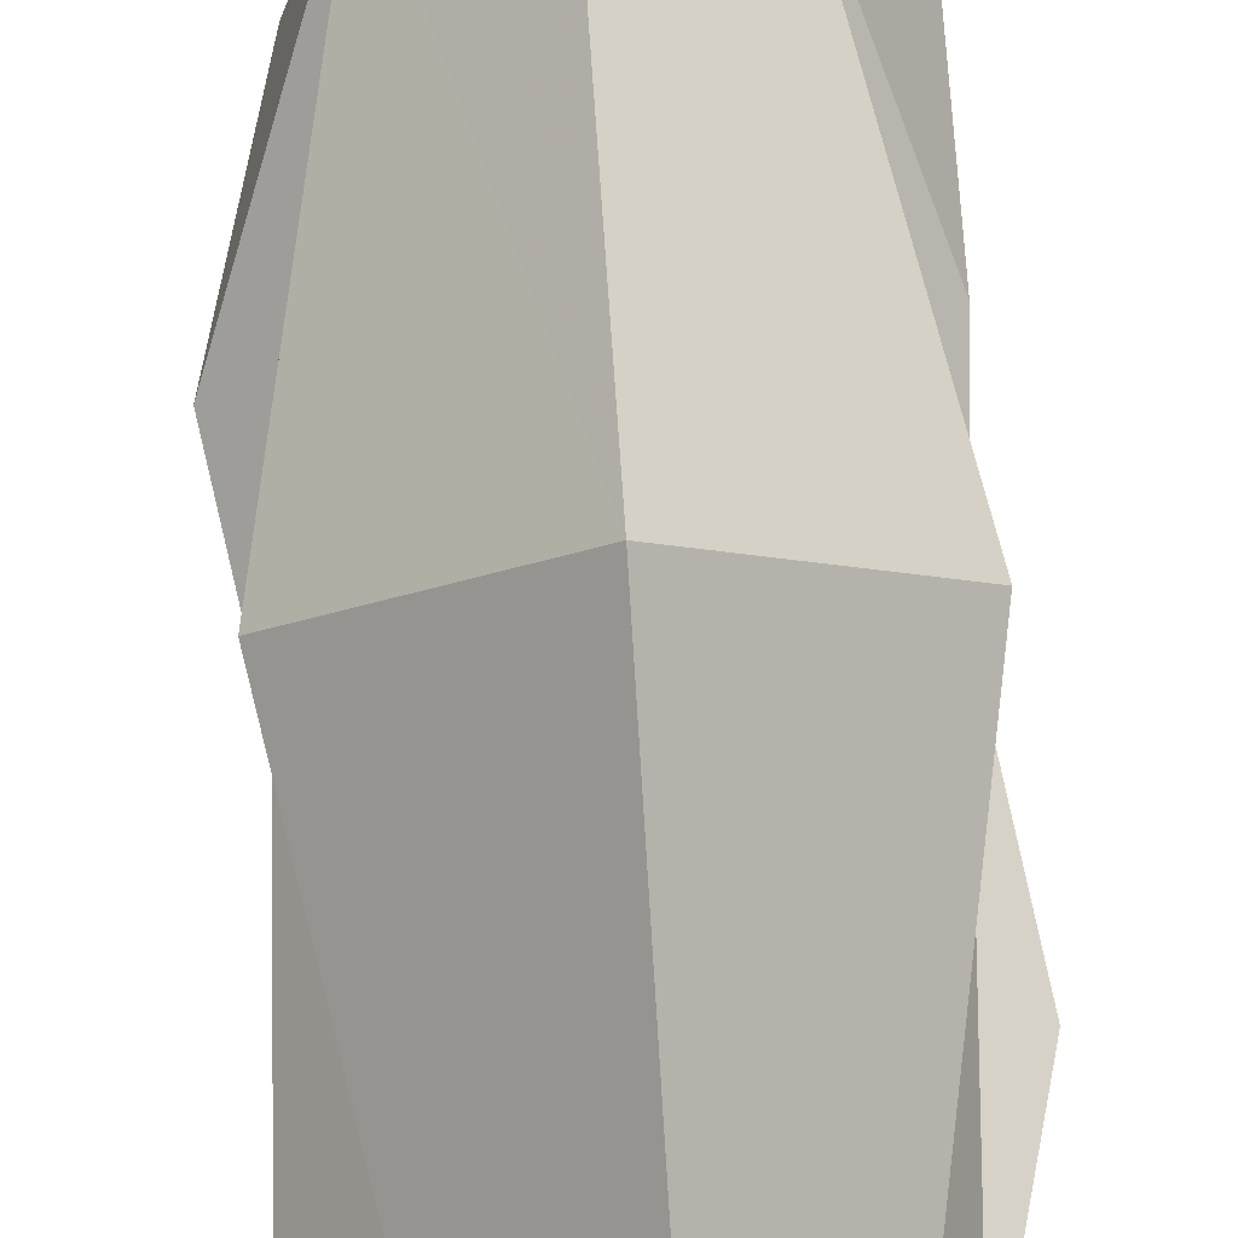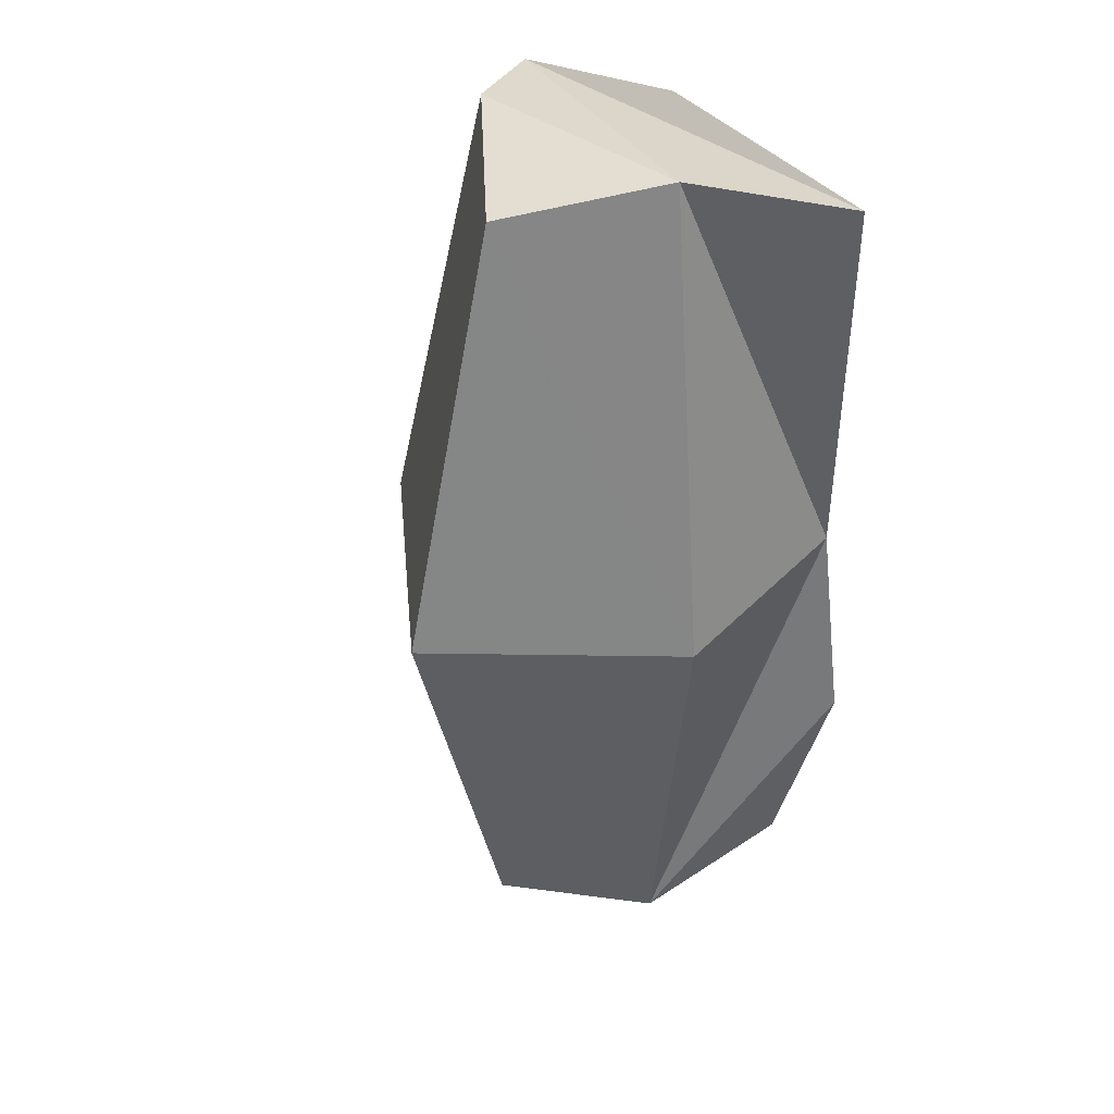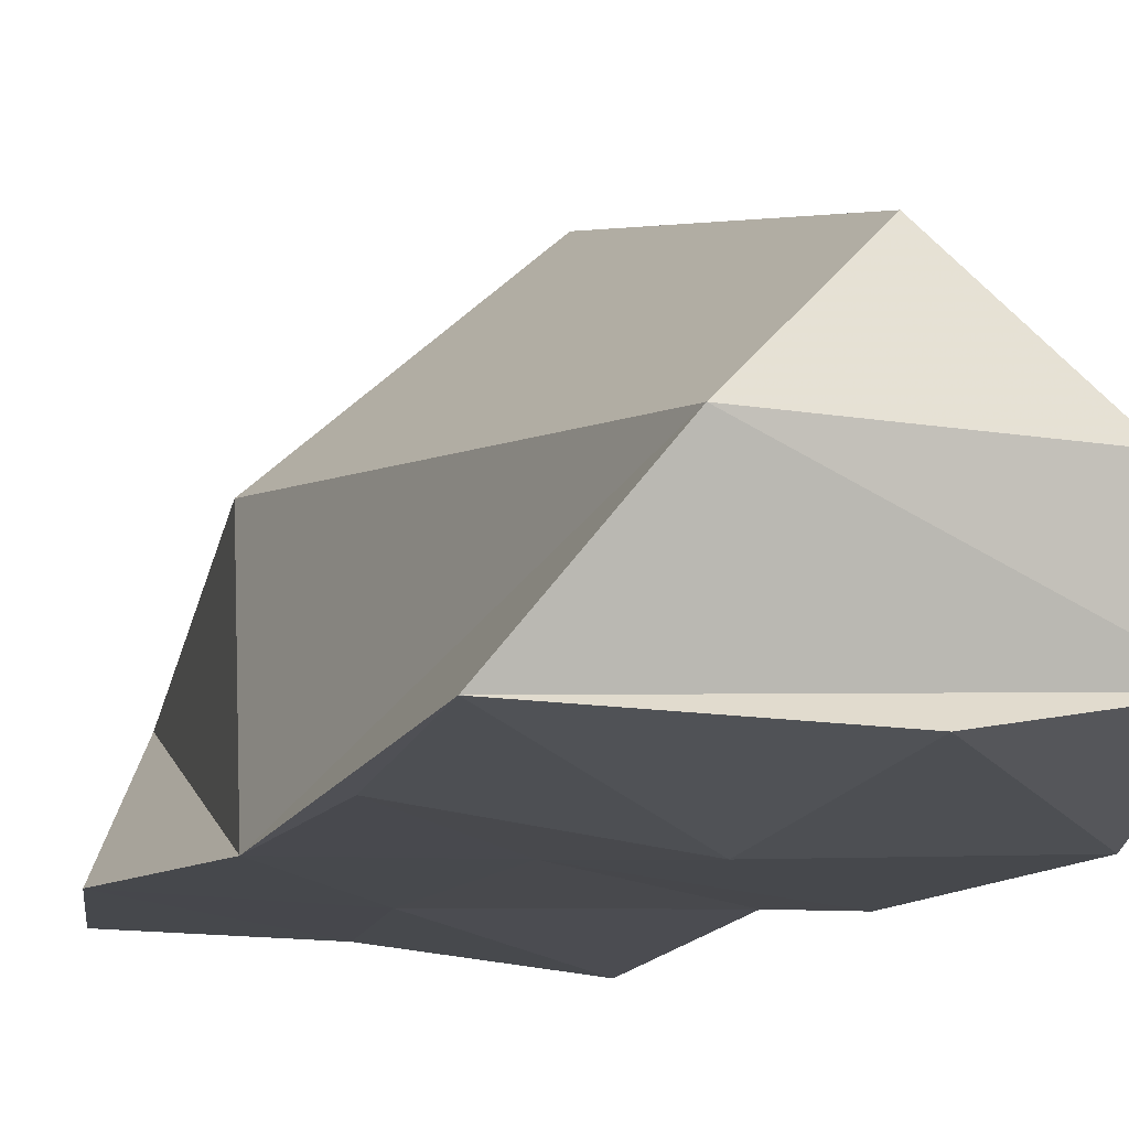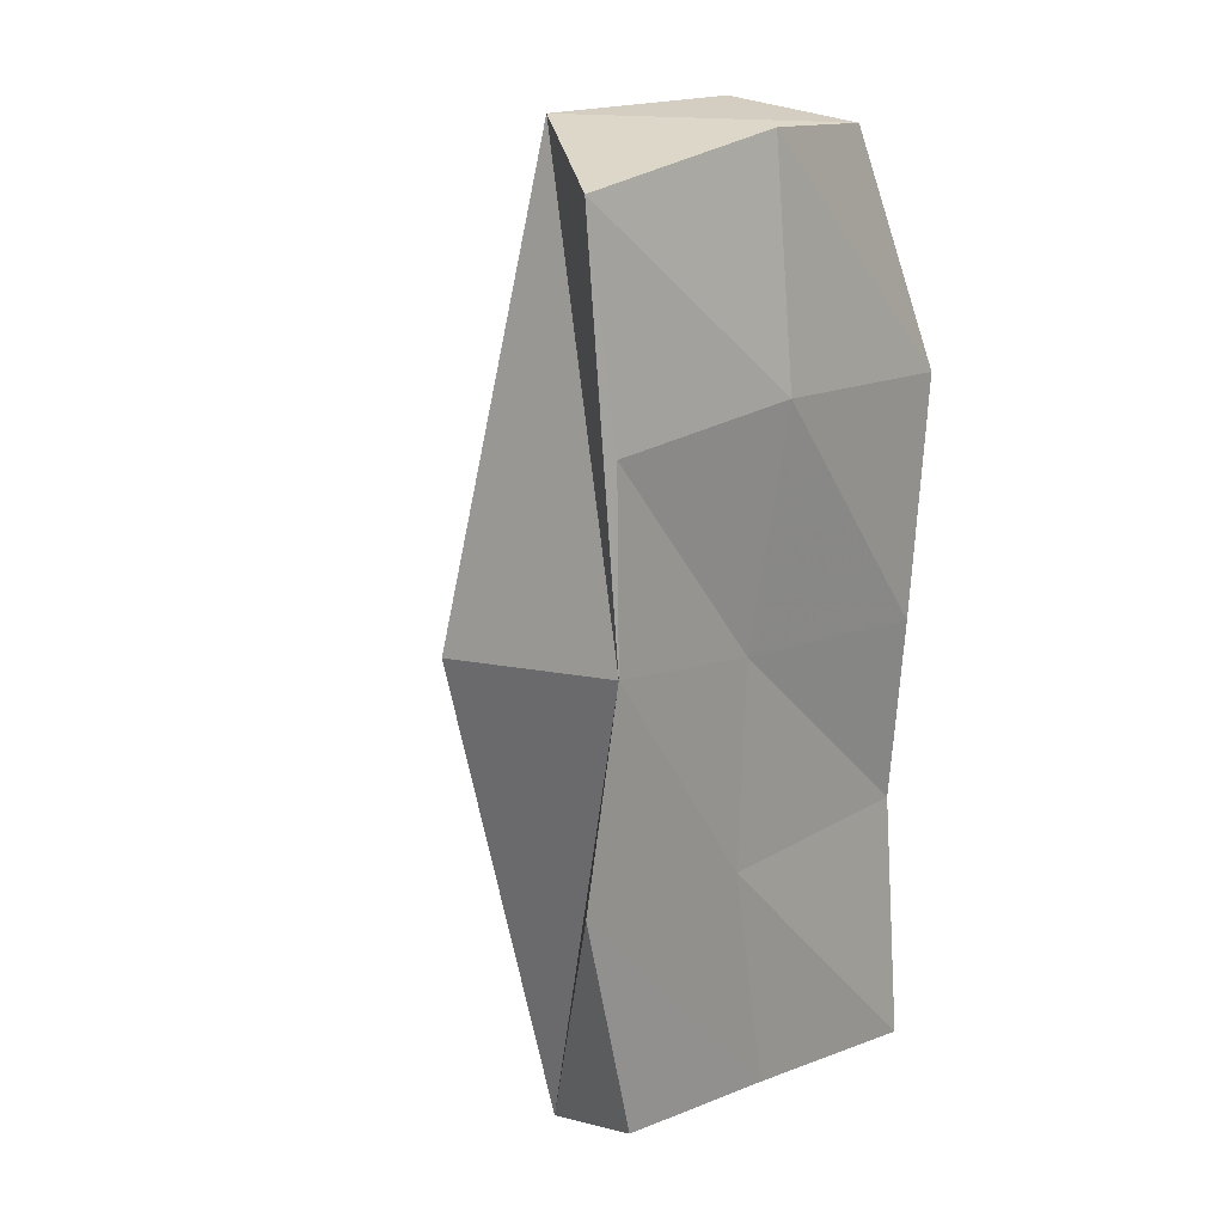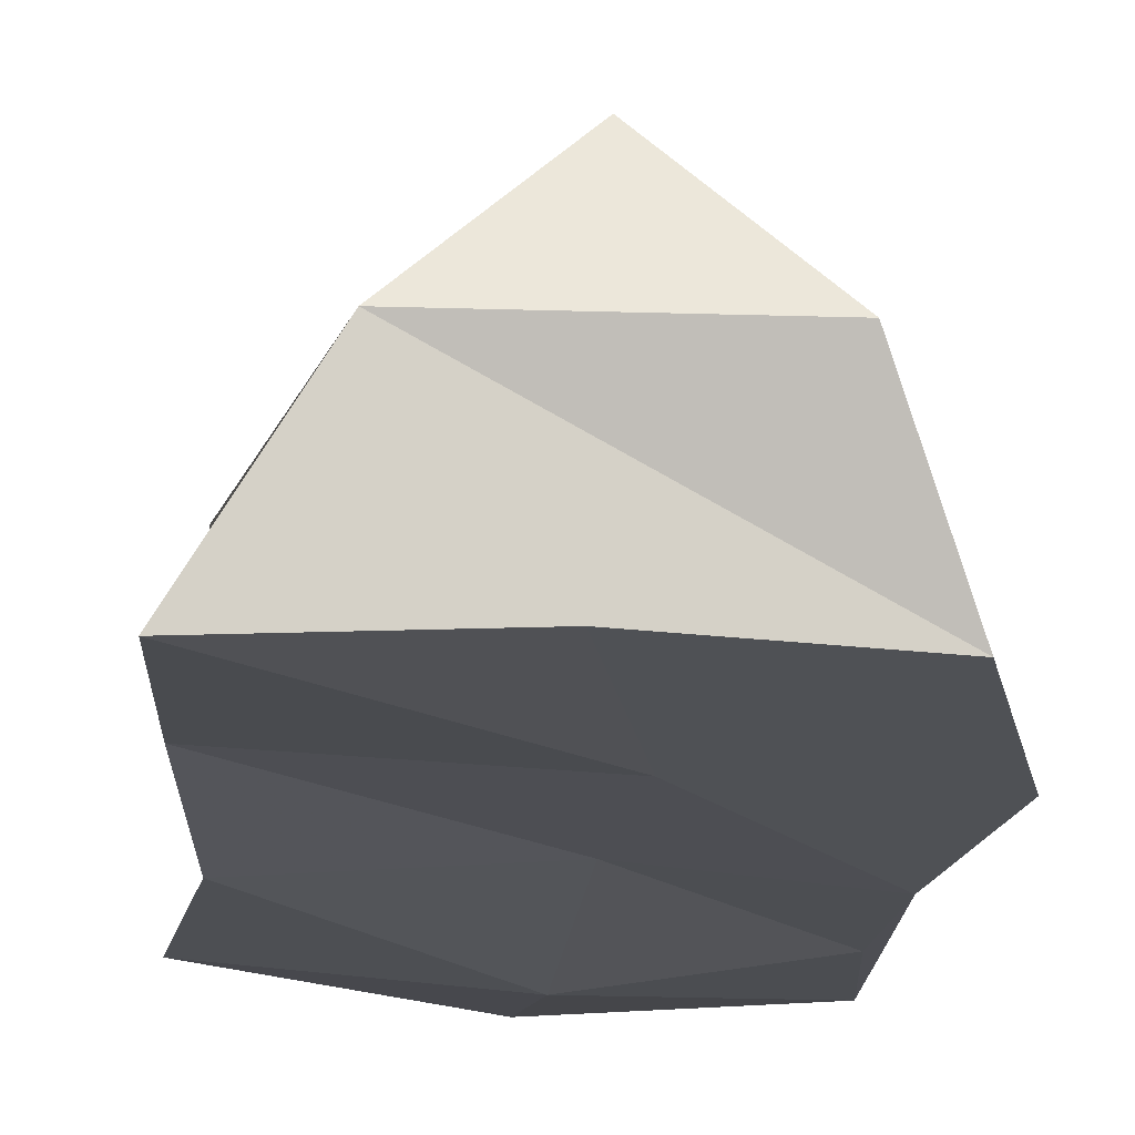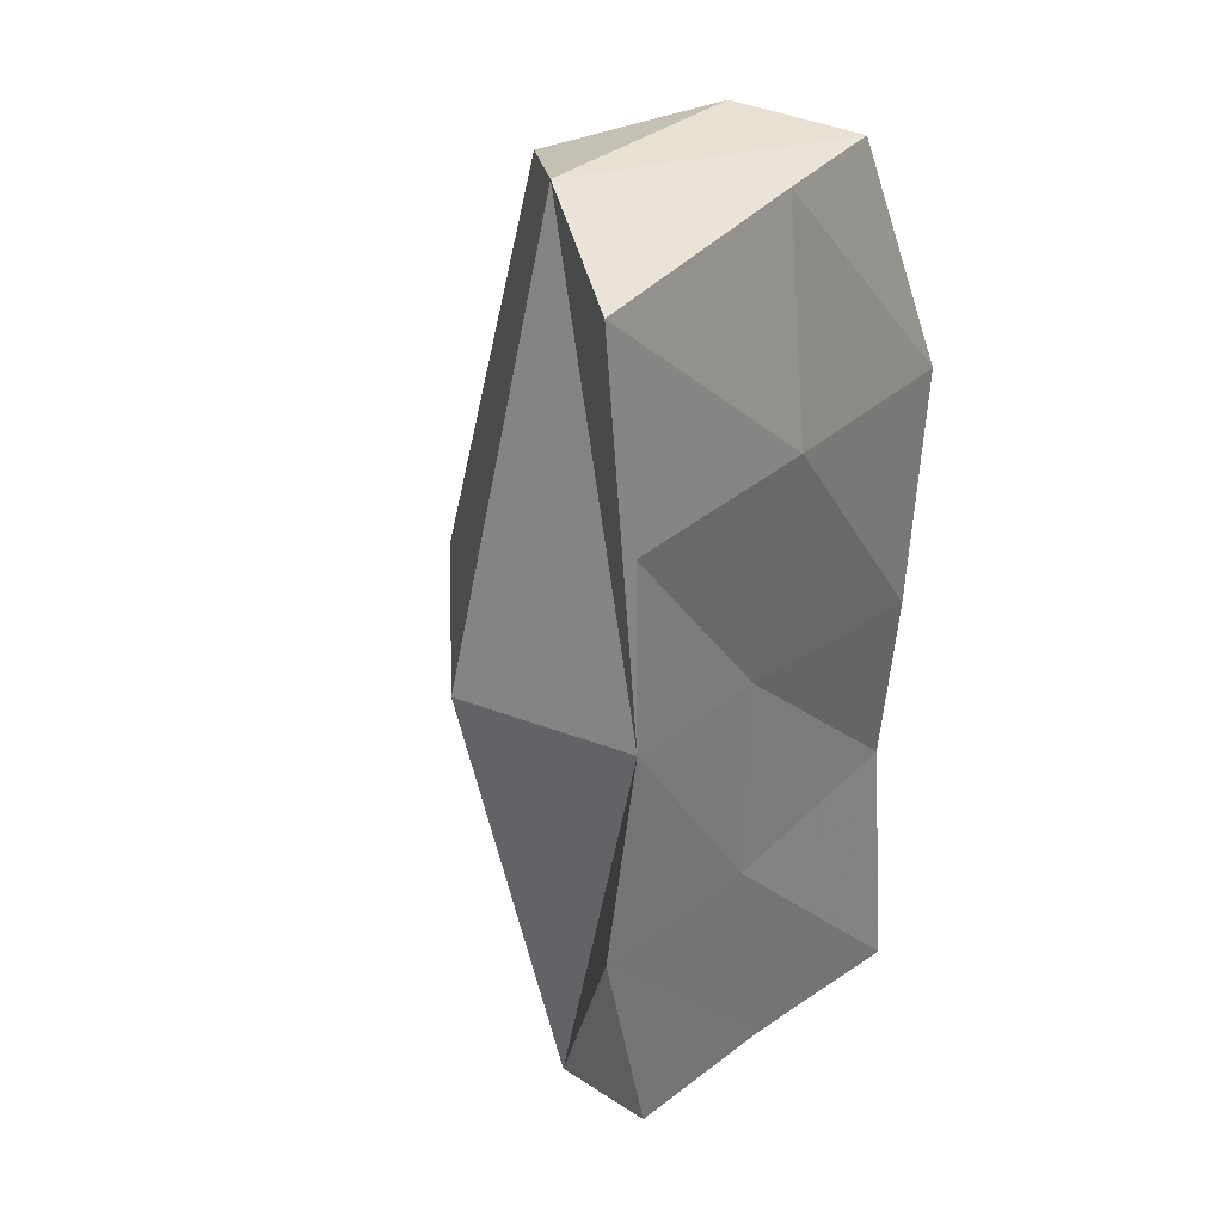
<metadata>
{"format":"obj","ext":"obj","renderer":"f3d","projection":"perspective","resolution":1024,"background":"white","views":[{"elev":79.3,"azim":-3.8,"up":"+Y"},{"elev":39.4,"azim":-137.2,"up":"+Z"},{"elev":-12.6,"azim":-21.8,"up":"+Y"},{"elev":17.2,"azim":-48.6,"up":"+Z"},{"elev":-18.3,"azim":176.6,"up":"+Y"},{"elev":31.3,"azim":-51.9,"up":"+Z"}]}
</metadata>
<code>
o Cube.001
v -0.9415 -0.5022 1.774
v -0.7524 -0.5402 -1.714
v 0.9087 -0.5905 -1.92
v 0.7153 -0.3981 1.879
v 0 0.566 1.813
v 0 0.566 -1.813
v 0 1.058 0
v -0.5067 0.06985 -1.968
v -0.867 -0.5853 0.1101
v -0.5067 0.06984 1.968
v 0.5067 0.06985 1.968
v 0.8484 -0.6121 -0.06948
v 0.5067 0.06985 -1.968
v -0.8637 0.2885 0
v 0.8637 0.2885 0
v -0.844 -0.5567 0.8819
v 0.05834 -0.5284 -1.834
v 0.9076 -0.5084 -0.872
v 0.03321 -0.5326 1.92
v -1.015 -0.5626 -0.7477
v 0.9856 -0.5895 0.914
v -0.08571 -0.5374 -0.008348
v -0.1562 -0.5592 -0.8496
v -0.01926 -0.6634 0.9759
f 14 8 9
f 8 20 9
f 8 2 20
f 15 11 12
f 11 4 12
f 4 21 12
f 23 17 3 18
f 10 4 11
f 10 1 4
f 1 19 4
f 13 2 8
f 13 17 2
f 13 3 17
f 10 14 9
f 9 1 10
f 16 1 9
f 5 7 14 10
f 7 6 8 14
f 13 15 12
f 13 12 18
f 13 18 3
f 6 7 15 13
f 7 5 11 15
f 24 22 12 21
f 5 10 11
f 6 13 8
f 22 23 18 12
f 9 20 23 22
f 20 2 17 23
f 19 24 21 4
f 1 16 24 19
f 16 9 22 24

</code>
